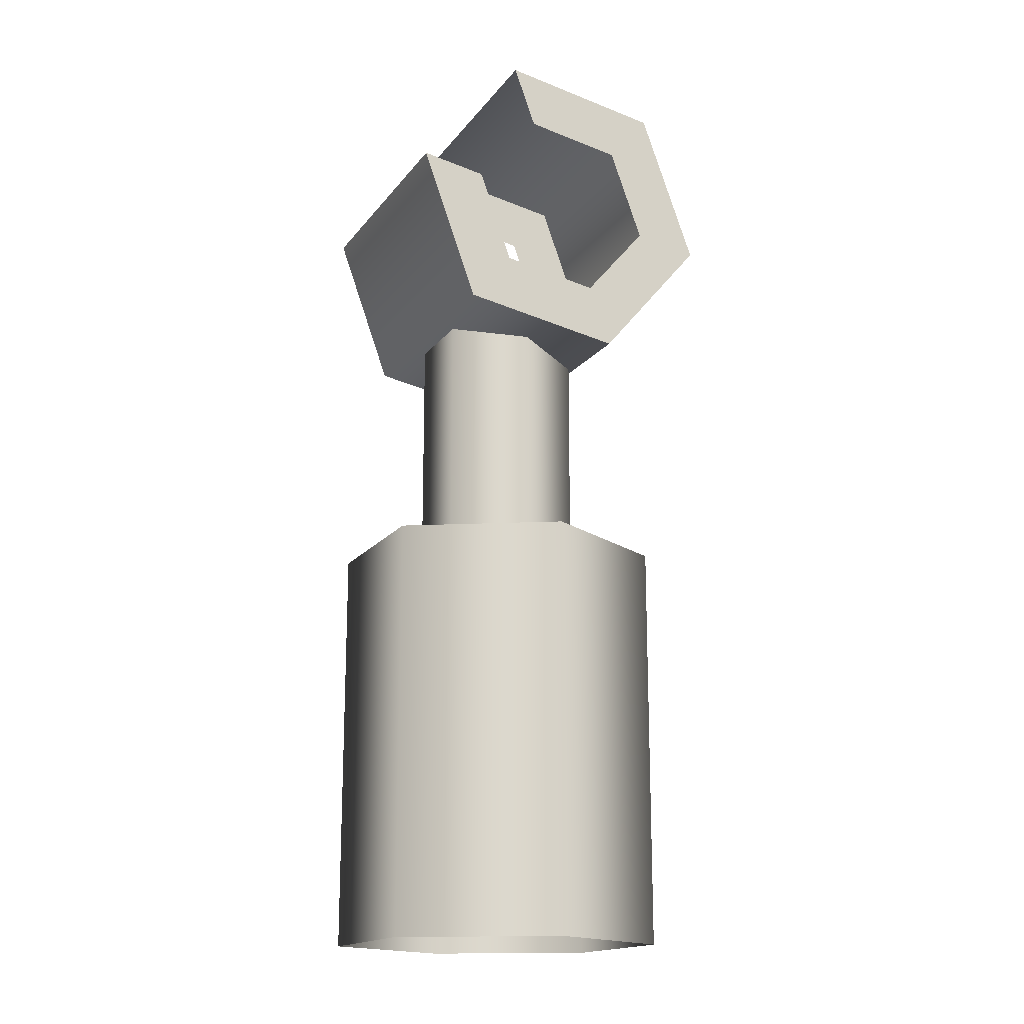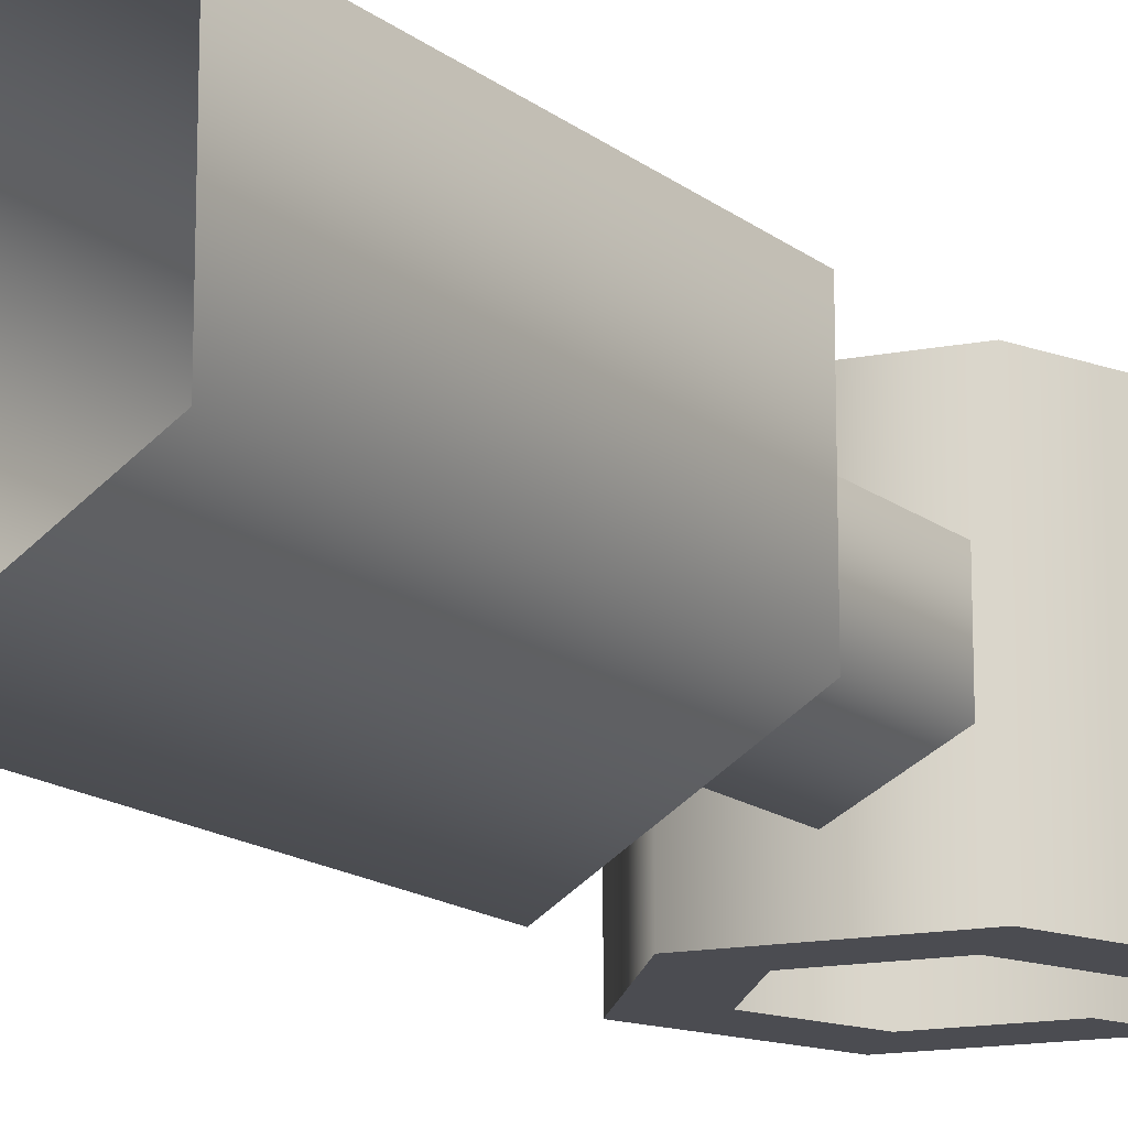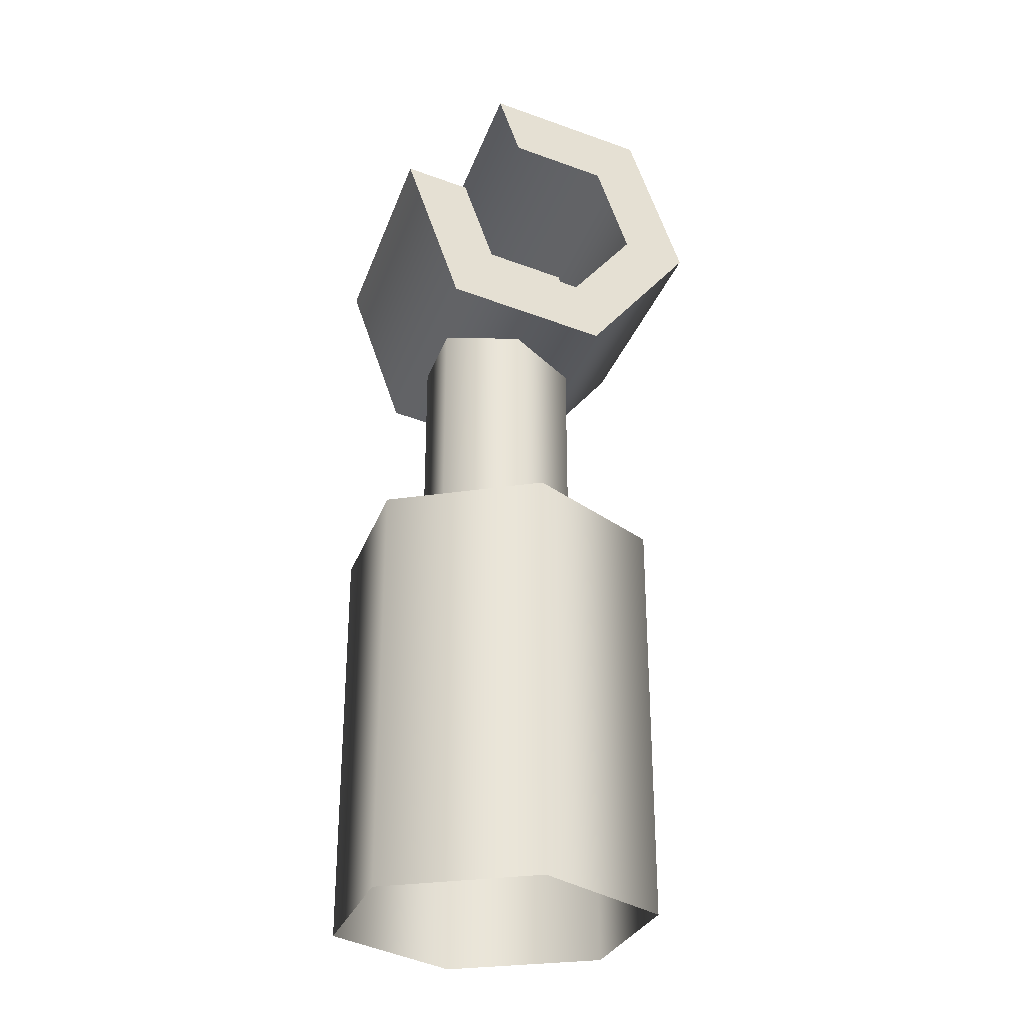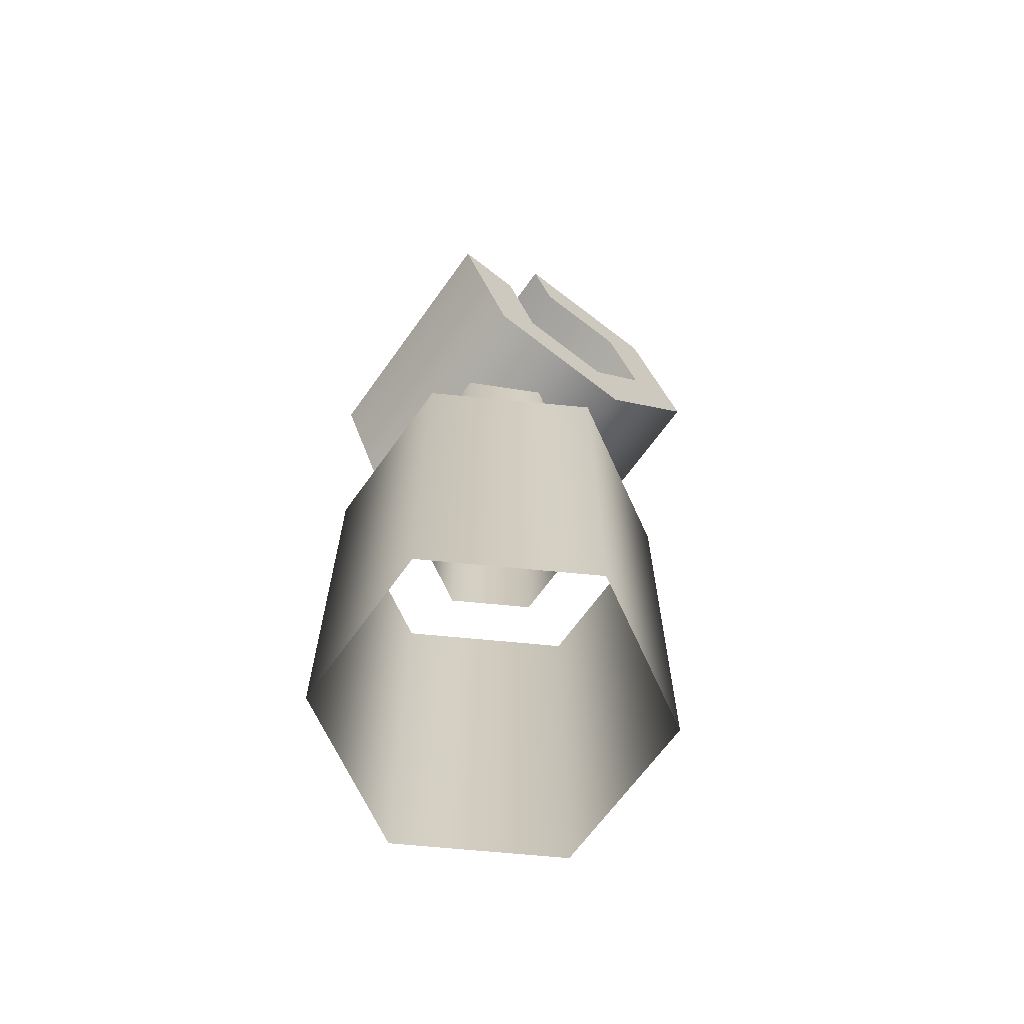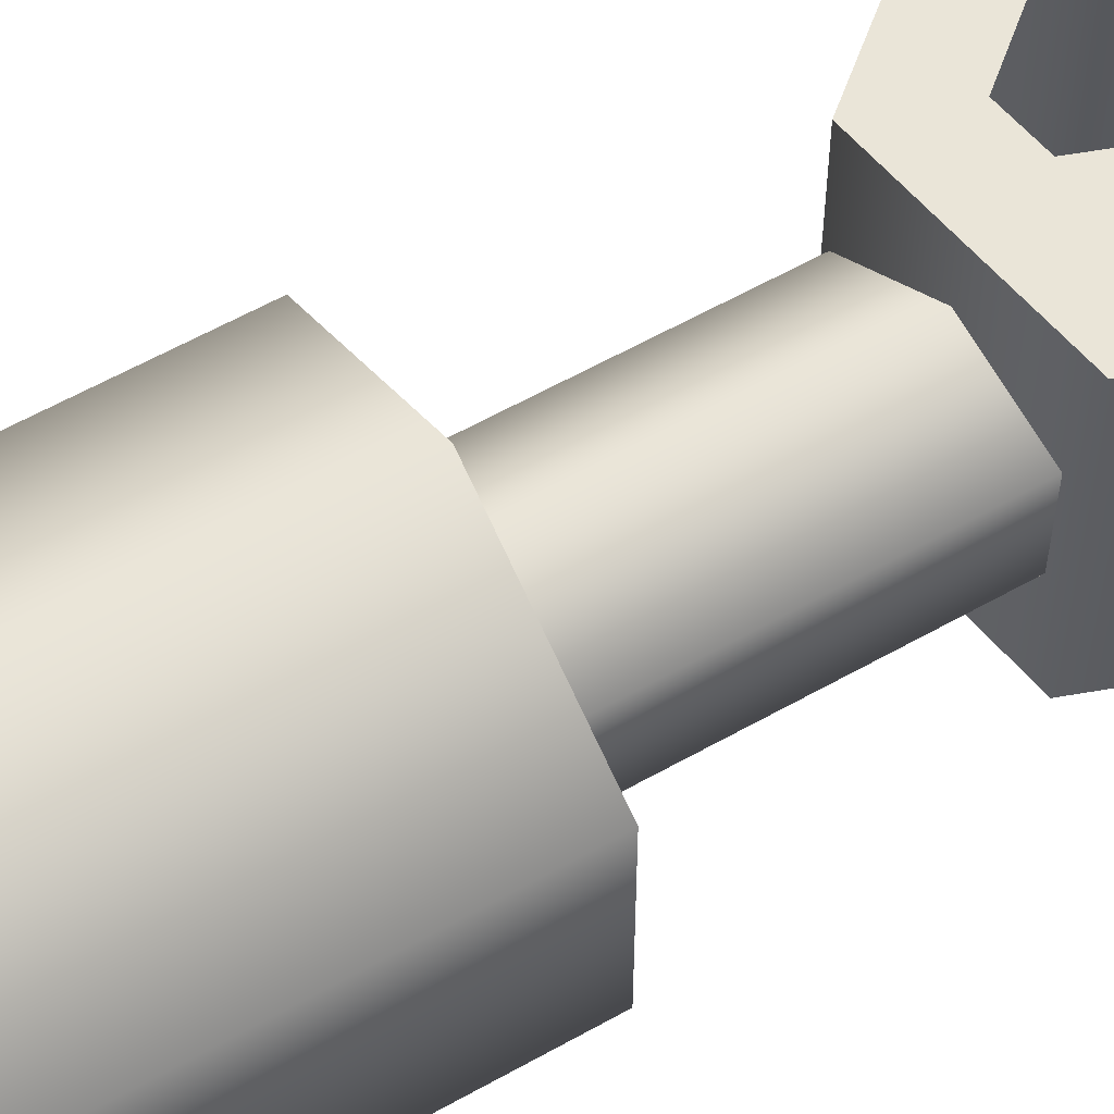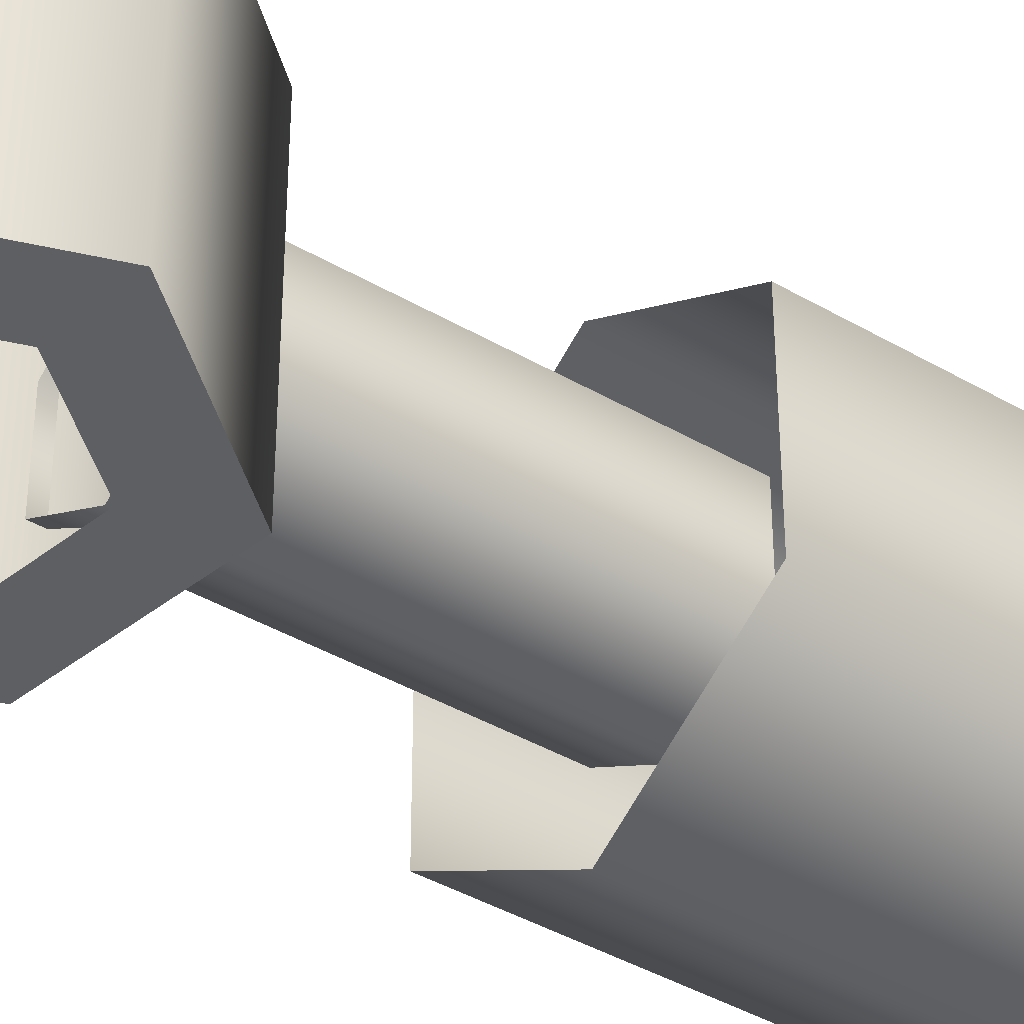
<metadata>
{"format":"obj","ext":"obj","renderer":"f3d","projection":"perspective","resolution":1024,"background":"white","views":[{"elev":-16.8,"azim":-24.7,"up":"+Z"},{"elev":-15.4,"azim":-147.5,"up":"+Y"},{"elev":-29.6,"azim":-17.6,"up":"+Z"},{"elev":-66.6,"azim":-35.6,"up":"+Z"},{"elev":59.6,"azim":-120.1,"up":"+Y"},{"elev":-40.4,"azim":54.2,"up":"+Y"}]}
</metadata>
<code>
o Cylinder.001
v -0.0555 0.2 1.435
v -0.0555 -0.2 1.435
v 0.1907 0.2 1.392
v 0.1907 -0.2 1.392
v 0.2762 0.2 1.157
v 0.2762 -0.2 1.157
v 0.1155 0.2 0.9651
v 0.1155 -0.2 0.9651
v -0.1307 0.2 1.008
v -0.1307 -0.2 1.008
v -0.2162 0.2 1.243
v -0.2162 -0.2 1.243
v -0.0213 0.2 1.341
v 0.1264 0.2 1.315
v 0.1777 0.2 1.174
v 0.0813 0.2 1.059
v -0.06642 0.2 1.085
v -0.1177 0.2 1.226
v -0.0213 -0.2 1.341
v 0.1264 -0.2 1.315
v 0.1777 -0.2 1.174
v 0.0813 -0.2 1.059
v -0.06642 -0.2 1.085
v -0.1177 -0.2 1.226
f 9 11 17
f 7 9 16
f 5 7 15
f 3 5 14
f 1 3 13
f 12 10 24
f 10 8 23
f 8 6 21
f 6 4 21
f 4 2 19
f 11 18 17
f 9 17 16
f 7 16 15
f 5 15 14
f 3 14 13
f 10 23 24
f 8 22 23
f 22 8 21
f 4 20 21
f 20 4 19
f 1 2 4
f 3 4 6
f 5 6 7
f 7 8 9
f 9 10 11
f 3 1 4
f 5 3 6
f 6 8 7
f 8 10 9
f 10 12 11
o Cylinder
v 0 0.25 0
v 0 0.25 0.6298
v 0.2165 0.125 0
v 0.2165 0.125 0.6298
v 0.2165 -0.125 0
v 0.2165 -0.125 0.6298
v -0 -0.25 0
v -0 -0.25 0.6298
v -0.2165 -0.125 0
v -0.2165 -0.125 0.6298
v -0.2165 0.125 0
v -0.2165 0.125 0.6298
f 25 26 27
f 27 28 29
f 29 30 31
f 31 32 33
f 33 34 35
f 35 36 25
f 26 28 27
f 28 30 29
f 30 32 31
f 32 34 33
f 34 36 35
f 36 26 25
o Cylinder.002
v 0 0.125 0.5488
v 0 0.125 1.022
v 0.1083 0.0625 0.5488
v 0.1083 0.0625 1.022
v 0.1083 -0.0625 0.5488
v 0.1083 -0.0625 1.022
v -0 -0.125 0.5488
v -0 -0.125 1.022
v -0.1083 -0.0625 0.5488
v -0.1083 -0.0625 1.022
v -0.1083 0.0625 0.5488
v -0.1083 0.0625 1.022
f 37 38 39
f 39 40 41
f 41 42 43
f 43 44 45
f 45 46 47
f 47 48 37
f 38 40 39
f 40 42 41
f 42 44 43
f 44 46 45
f 46 48 47
f 48 38 37

</code>
